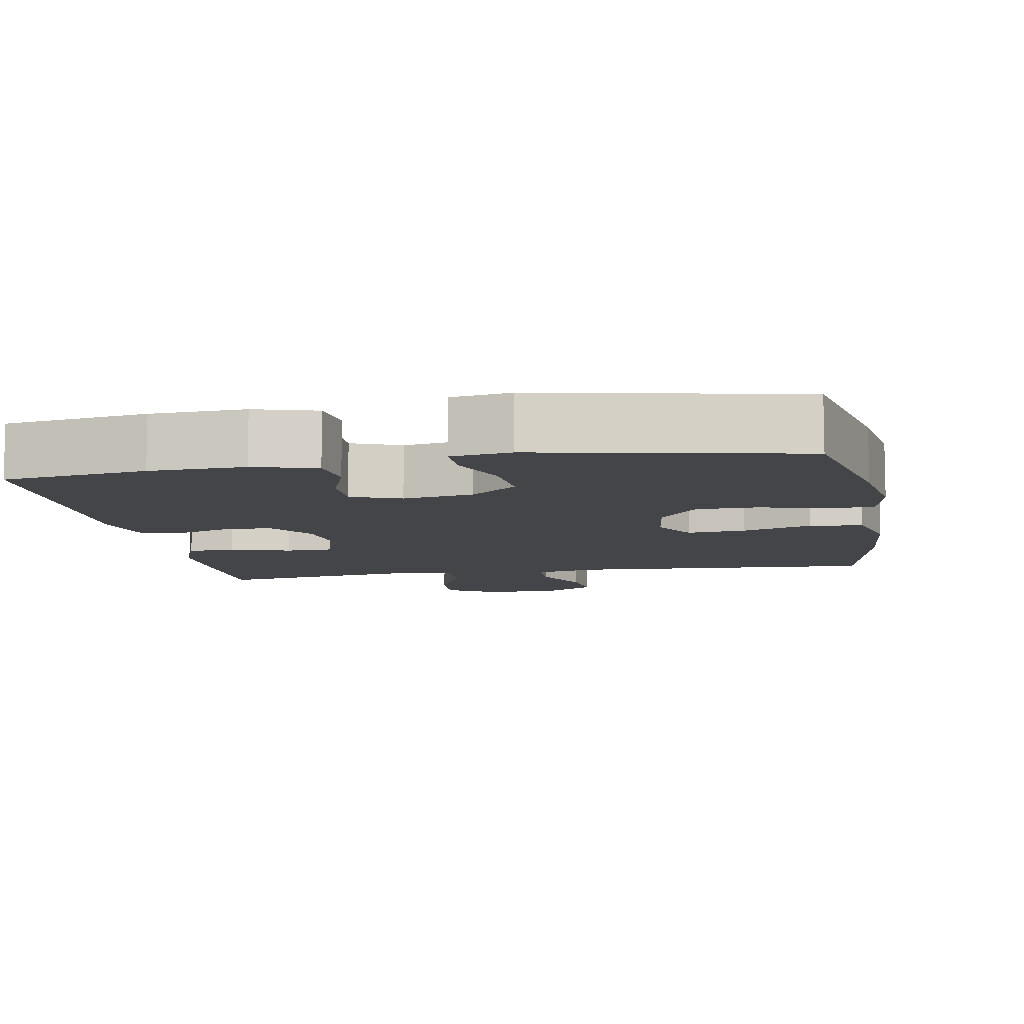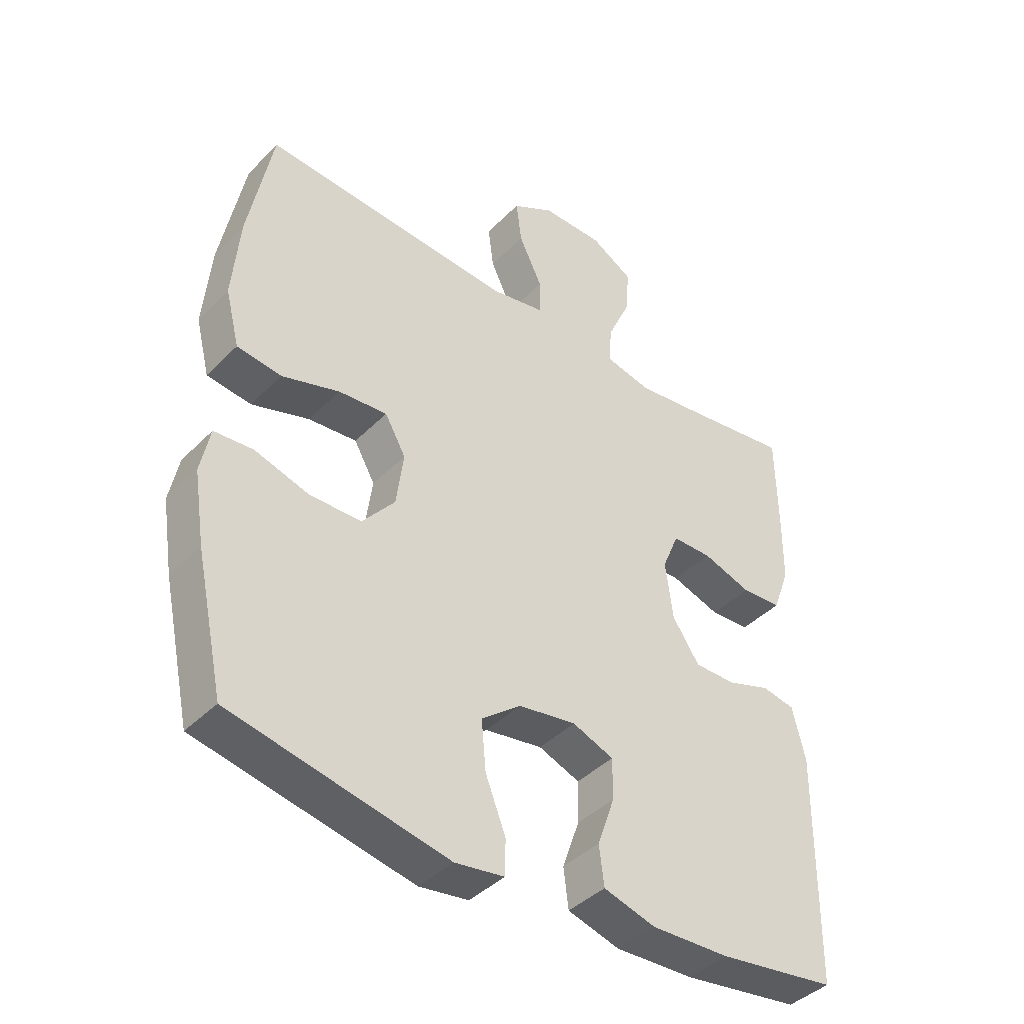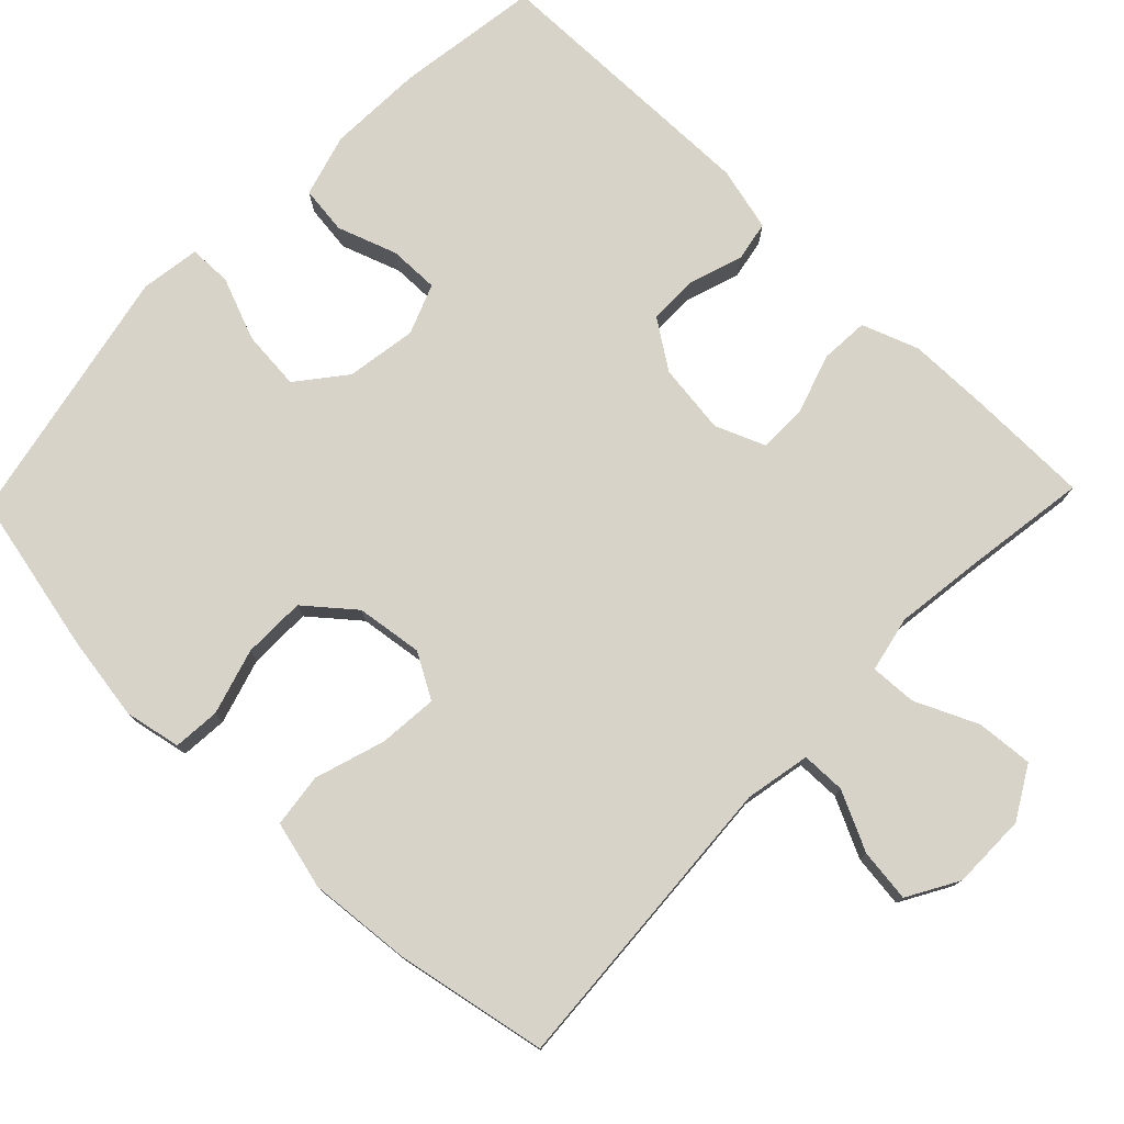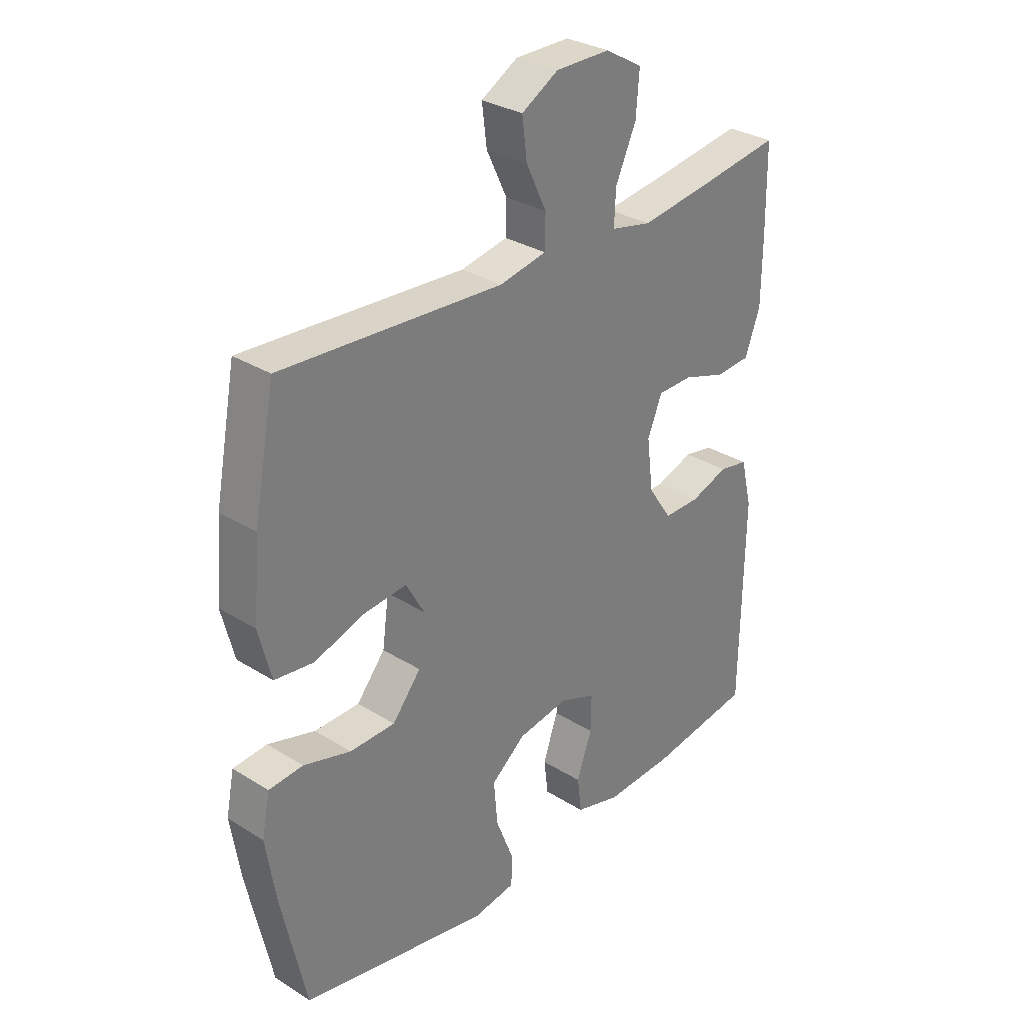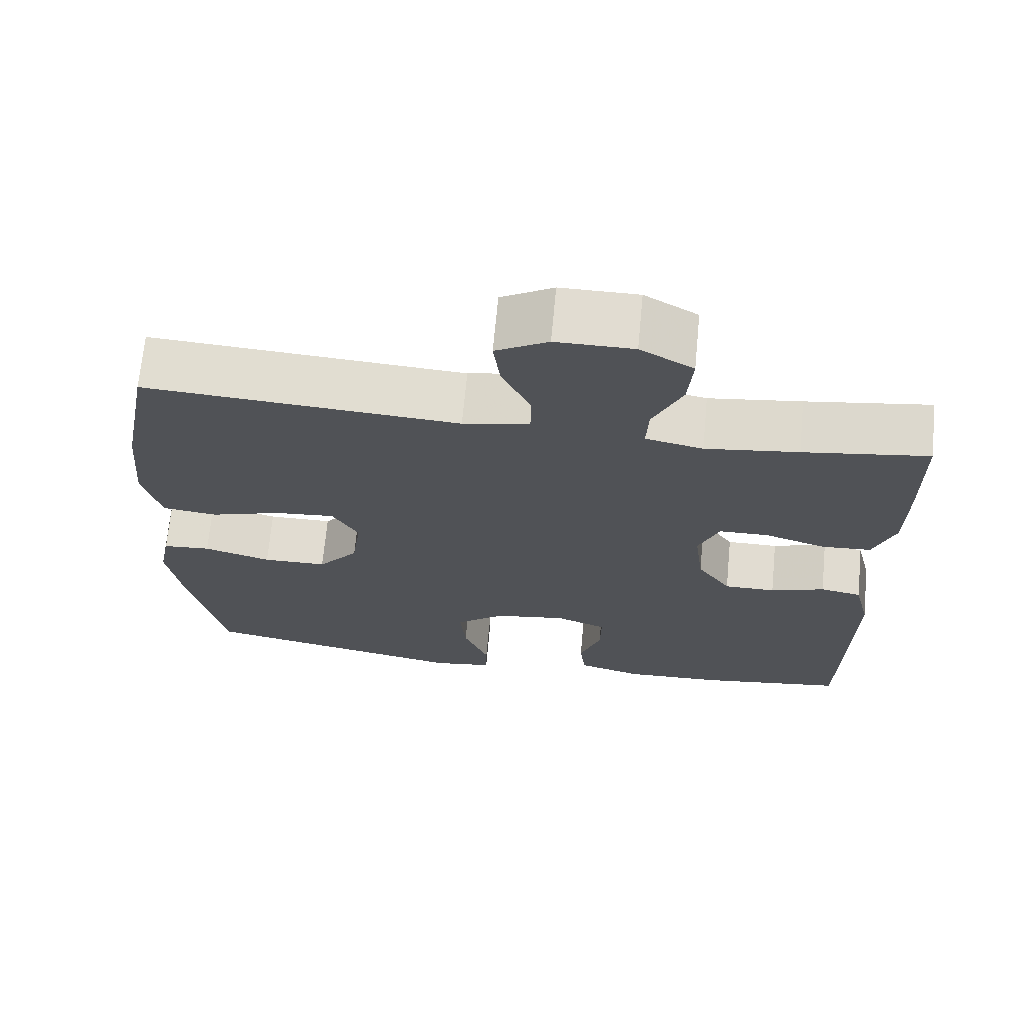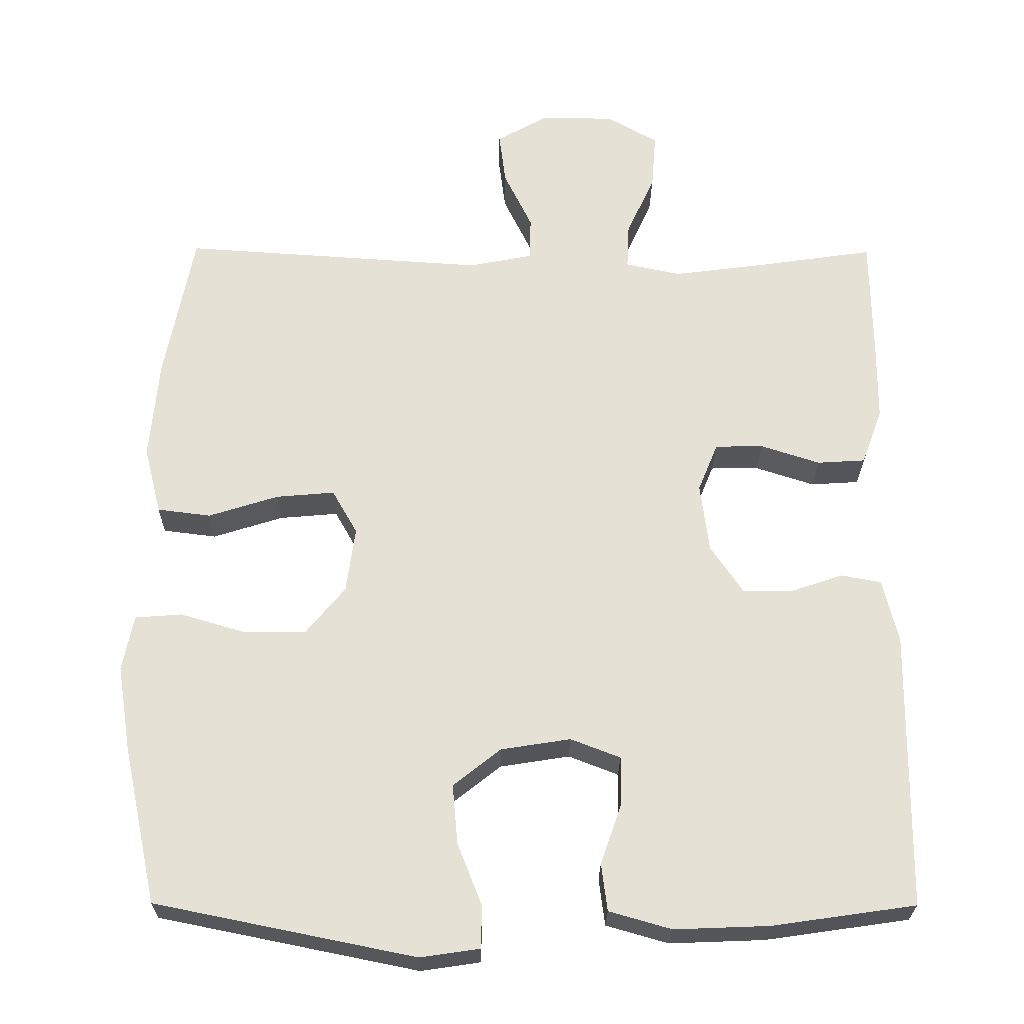
<metadata>
{"format":"obj","ext":"obj","renderer":"f3d","projection":"perspective","resolution":1024,"background":"white","views":[{"elev":-8.9,"azim":-169.8,"up":"+Y"},{"elev":-41.4,"azim":-39.8,"up":"+Z"},{"elev":77.0,"azim":-46.0,"up":"+Y"},{"elev":30.9,"azim":-48.2,"up":"+Z"},{"elev":69.1,"azim":5.4,"up":"+Z"},{"elev":-25.5,"azim":-0.6,"up":"+Z"}]}
</metadata>
<code>
v -0.5 0.07 -0.5
v -0.546 0.07 -0.287
v -0.564 0.07 -0.172
v -0.549 0.07 -0.097
v -0.486 0.07 -0.092
v -0.398 0.07 -0.118
v -0.314 0.07 -0.117
v -0.261 0.07 -0.053
v -0.249 0.07 0.036
v -0.283 0.07 0.096
v -0.362 0.07 0.089
v -0.456 0.07 0.059
v -0.528 0.07 0.068
v -0.551 0.07 0.159
v -0.539 0.07 0.296
v -0.5 0.07 0.5
v -0.09 0.07 0.473
v -0.003 0.07 0.49
v -0.002 0.07 0.549
v -0.04 0.07 0.628
v -0.049 0.07 0.699
v 0.019 0.07 0.738
v 0.12 0.07 0.738
v 0.189 0.07 0.698
v 0.183 0.07 0.622
v 0.145 0.07 0.538
v 0.142 0.07 0.476
v 0.217 0.07 0.46
v 0.338 0.07 0.476
v 0.5 0.07 0.5
v 0.502 0.07 0.342
v 0.501 0.07 0.227
v 0.473 0.07 0.151
v 0.408 0.07 0.147
v 0.328 0.07 0.173
v 0.263 0.07 0.172
v 0.236 0.07 0.106
v 0.248 0.07 0.012
v 0.292 0.07 -0.053
v 0.359 0.07 -0.053
v 0.43 0.07 -0.029
v 0.484 0.07 -0.039
v 0.505 0.07 -0.125
v 0.5 0.07 -0.5
v 0.307 0.07 -0.528
v 0.179 0.07 -0.533
v 0.095 0.07 -0.509
v 0.087 0.07 -0.445
v 0.115 0.07 -0.365
v 0.116 0.07 -0.298
v 0.049 0.07 -0.272
v -0.045 0.07 -0.287
v -0.109 0.07 -0.338
v -0.102 0.07 -0.418
v -0.069 0.07 -0.502
v -0.07 0.07 -0.559
v -0.15 0.07 -0.571
v -0.5 0 -0.5
v -0.546 0 -0.287
v -0.564 0 -0.172
v -0.549 0 -0.097
v -0.486 0 -0.092
v -0.398 0 -0.118
v -0.314 0 -0.117
v -0.261 0 -0.053
v -0.249 0 0.036
v -0.283 0 0.096
v -0.362 0 0.089
v -0.456 0 0.059
v -0.528 0 0.068
v -0.551 0 0.159
v -0.539 0 0.296
v -0.5 0 0.5
v -0.09 0 0.473
v -0.003 0 0.49
v -0.002 0 0.549
v -0.04 0 0.628
v -0.049 0 0.699
v 0.019 0 0.738
v 0.12 0 0.738
v 0.189 0 0.698
v 0.183 0 0.622
v 0.145 0 0.538
v 0.142 0 0.476
v 0.217 0 0.46
v 0.338 0 0.476
v 0.5 0 0.5
v 0.502 0 0.342
v 0.501 0 0.227
v 0.473 0 0.151
v 0.408 0 0.147
v 0.328 0 0.173
v 0.263 0 0.172
v 0.236 0 0.106
v 0.248 0 0.012
v 0.292 0 -0.053
v 0.359 0 -0.053
v 0.43 0 -0.029
v 0.484 0 -0.039
v 0.505 0 -0.125
v 0.5 0 -0.5
v 0.307 0 -0.528
v 0.179 0 -0.533
v 0.095 0 -0.509
v 0.087 0 -0.445
v 0.115 0 -0.365
v 0.116 0 -0.298
v 0.049 0 -0.272
v -0.045 0 -0.287
v -0.109 0 -0.338
v -0.102 0 -0.418
v -0.069 0 -0.502
v -0.07 0 -0.559
v -0.15 0 -0.571
f 4 5 6
f 3 4 6
f 2 3 6
f 1 2 6
f 57 1 6
f 56 57 6
f 55 56 6
f 54 55 6
f 53 54 6 7
f 52 53 7 8
f 51 52 8 9
f 50 51 9 10
f 47 48 49
f 46 47 49
f 45 46 49
f 44 45 49
f 43 44 49
f 42 43 49
f 41 42 49
f 40 41 49
f 39 40 49 50
f 38 39 50 10
f 33 34 35
f 32 33 35
f 31 32 35
f 30 31 35
f 29 30 35
f 28 29 35 36
f 27 28 36 37
f 24 25 26
f 23 24 26
f 22 23 26
f 21 22 26
f 20 21 26
f 19 20 26
f 18 19 26 27
f 37 38 10
f 27 37 10
f 18 27 10
f 17 18 10
f 15 16 17
f 14 15 17
f 13 14 17
f 12 13 17
f 11 12 17
f 10 11 17
f 63 62 61
f 63 61 60
f 63 60 59
f 63 59 58
f 63 58 114
f 63 114 113
f 63 113 112
f 63 112 111
f 64 63 111 110
f 65 64 110 109
f 66 65 109 108
f 67 66 108 107
f 106 105 104
f 106 104 103
f 106 103 102
f 106 102 101
f 106 101 100
f 106 100 99
f 106 99 98
f 106 98 97
f 107 106 97 96
f 67 107 96 95
f 92 91 90
f 92 90 89
f 92 89 88
f 92 88 87
f 92 87 86
f 93 92 86 85
f 94 93 85 84
f 83 82 81
f 83 81 80
f 83 80 79
f 83 79 78
f 83 78 77
f 83 77 76
f 84 83 76 75
f 67 95 94
f 67 94 84
f 67 84 75
f 67 75 74
f 74 73 72
f 74 72 71
f 74 71 70
f 74 70 69
f 74 69 68
f 74 68 67
f 1 58 59 2
f 2 59 60 3
f 3 60 61 4
f 4 61 62 5
f 5 62 63 6
f 6 63 64 7
f 7 64 65 8
f 8 65 66 9
f 9 66 67 10
f 10 67 68 11
f 11 68 69 12
f 12 69 70 13
f 13 70 71 14
f 14 71 72 15
f 15 72 73 16
f 16 73 74 17
f 17 74 75 18
f 18 75 76 19
f 19 76 77 20
f 20 77 78 21
f 21 78 79 22
f 22 79 80 23
f 23 80 81 24
f 24 81 82 25
f 25 82 83 26
f 26 83 84 27
f 27 84 85 28
f 28 85 86 29
f 29 86 87 30
f 30 87 88 31
f 31 88 89 32
f 32 89 90 33
f 33 90 91 34
f 34 91 92 35
f 35 92 93 36
f 36 93 94 37
f 37 94 95 38
f 38 95 96 39
f 39 96 97 40
f 40 97 98 41
f 41 98 99 42
f 42 99 100 43
f 43 100 101 44
f 44 101 102 45
f 45 102 103 46
f 46 103 104 47
f 47 104 105 48
f 48 105 106 49
f 49 106 107 50
f 50 107 108 51
f 51 108 109 52
f 52 109 110 53
f 53 110 111 54
f 54 111 112 55
f 55 112 113 56
f 56 113 114 57
f 57 114 58 1

</code>
